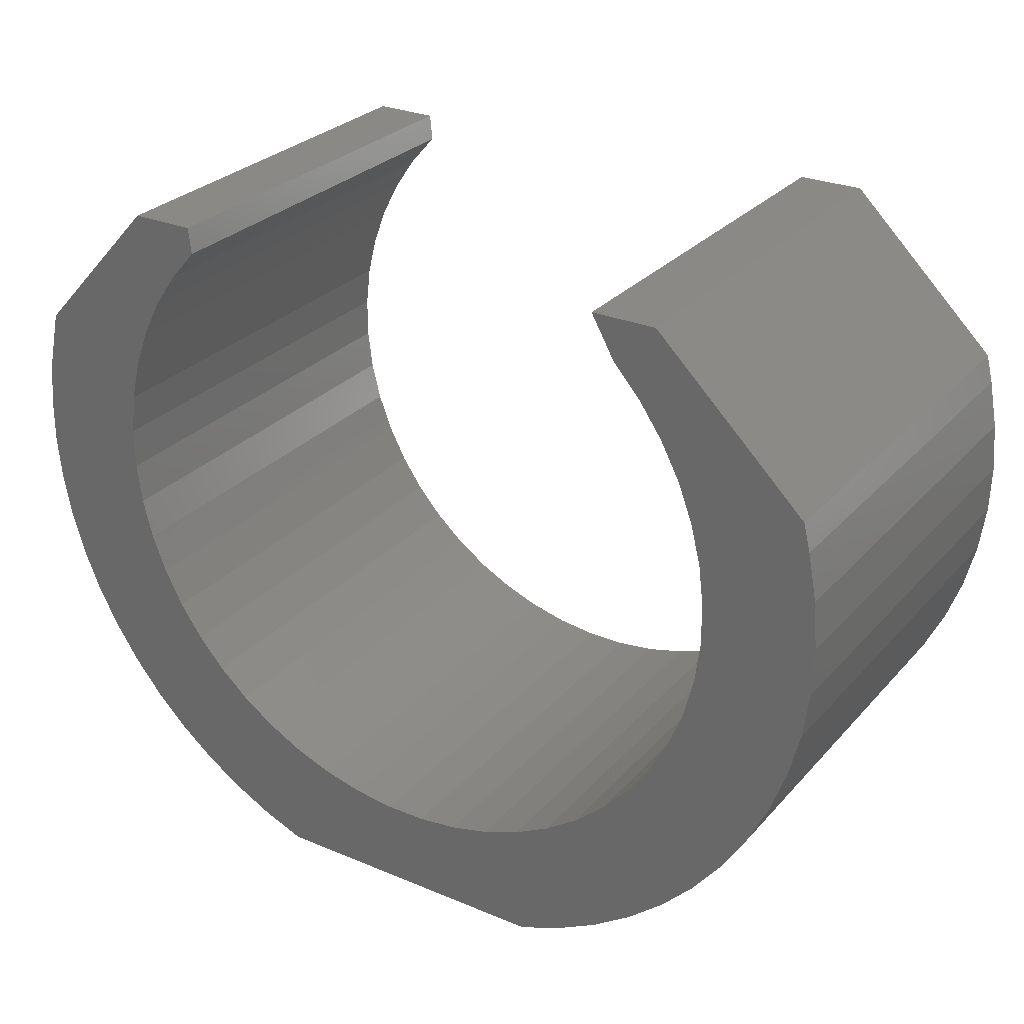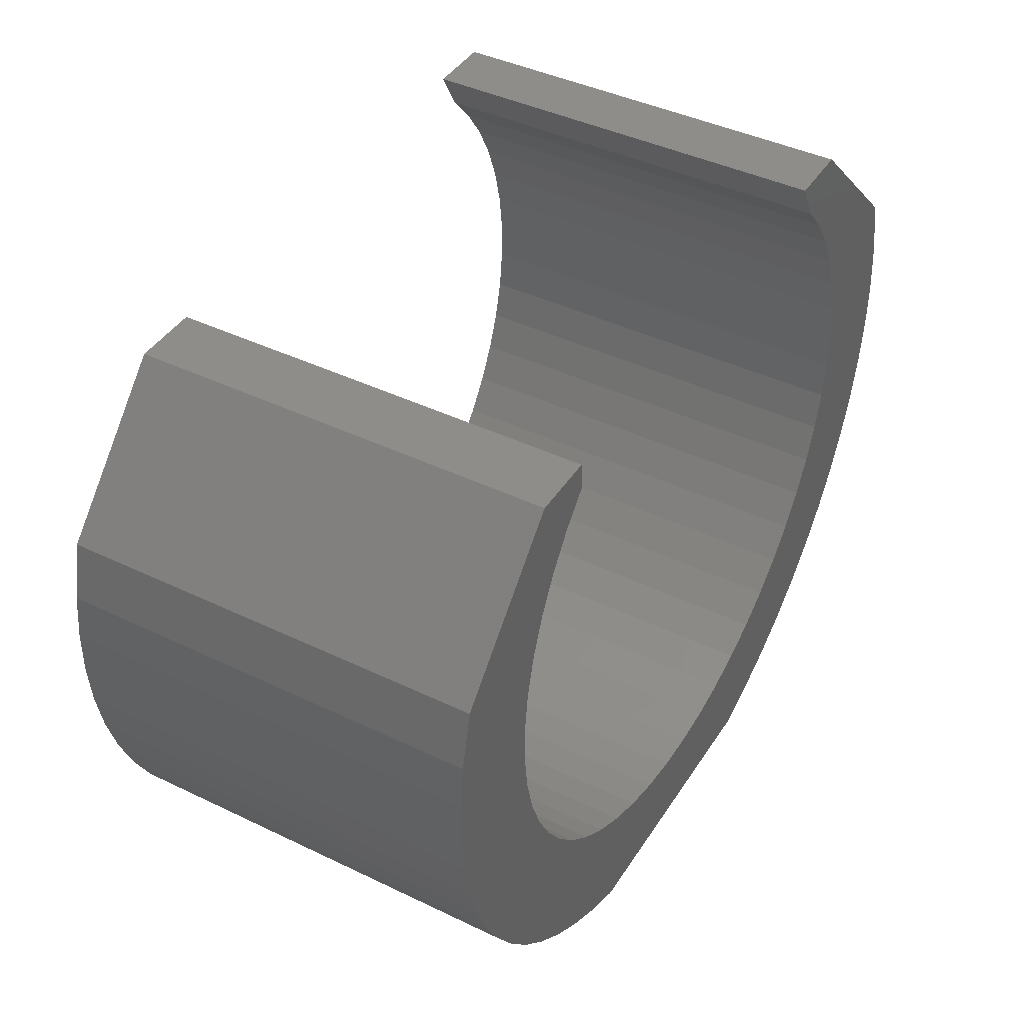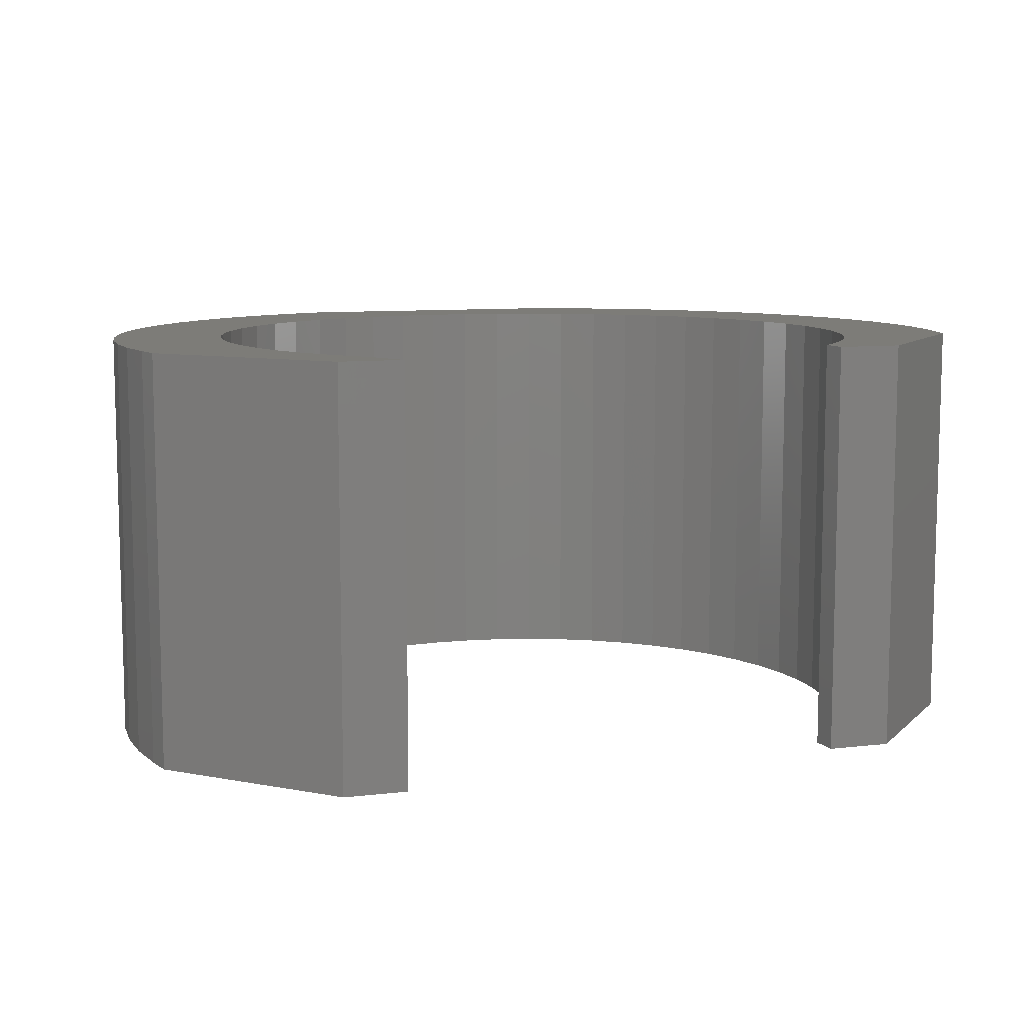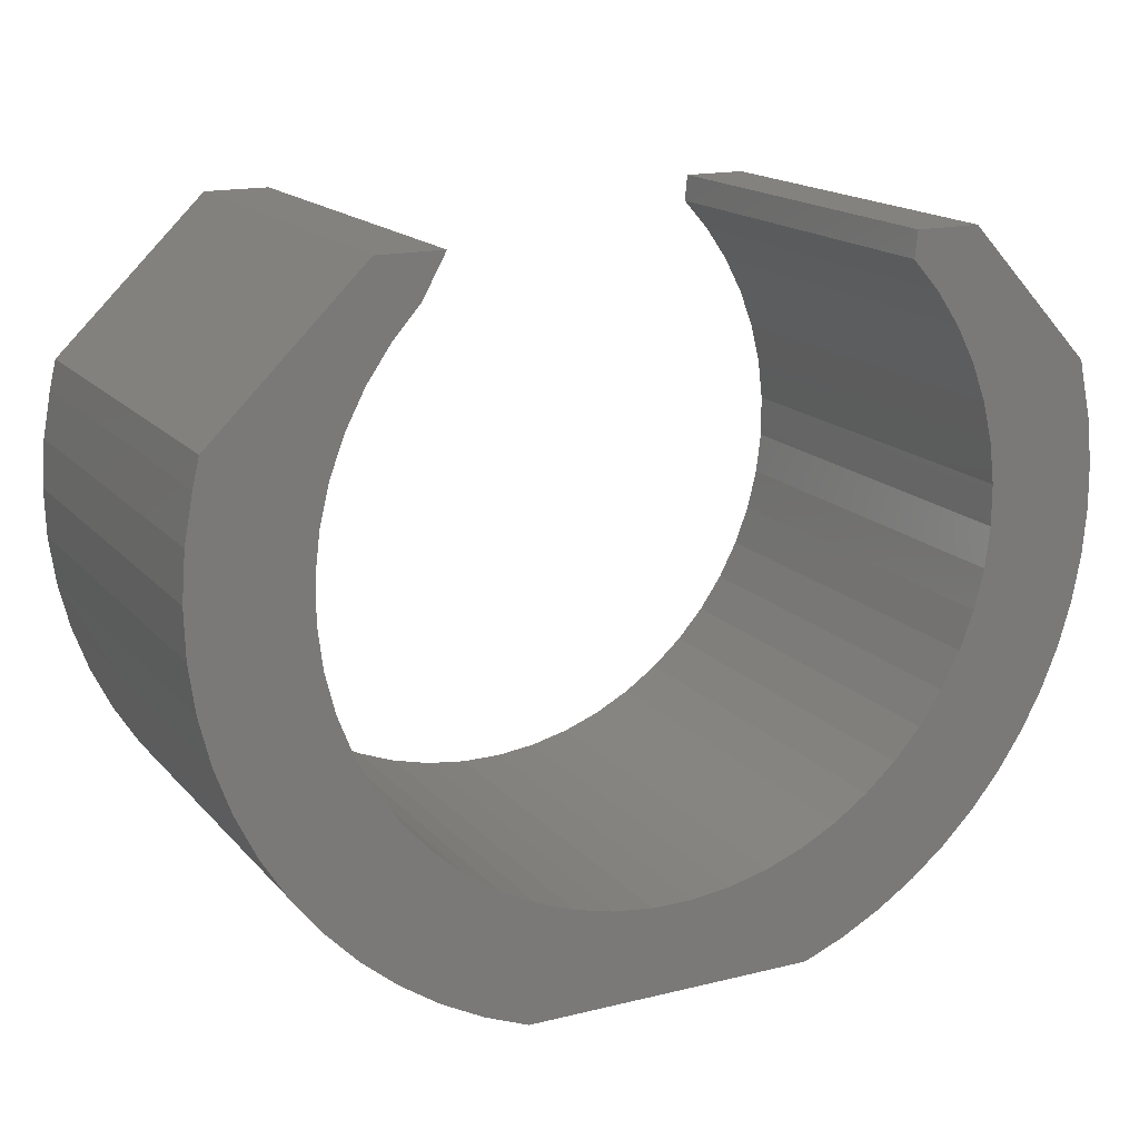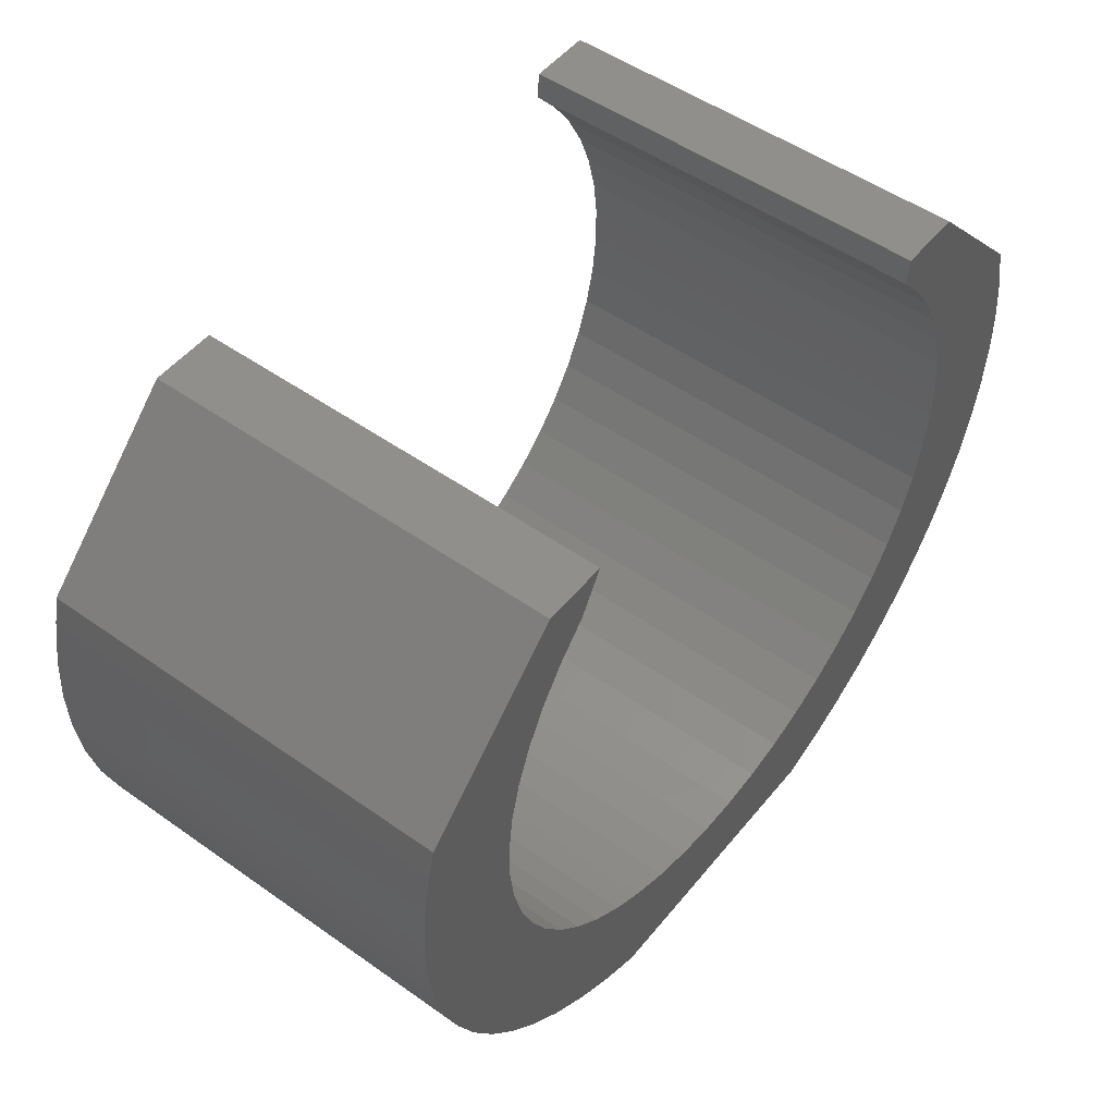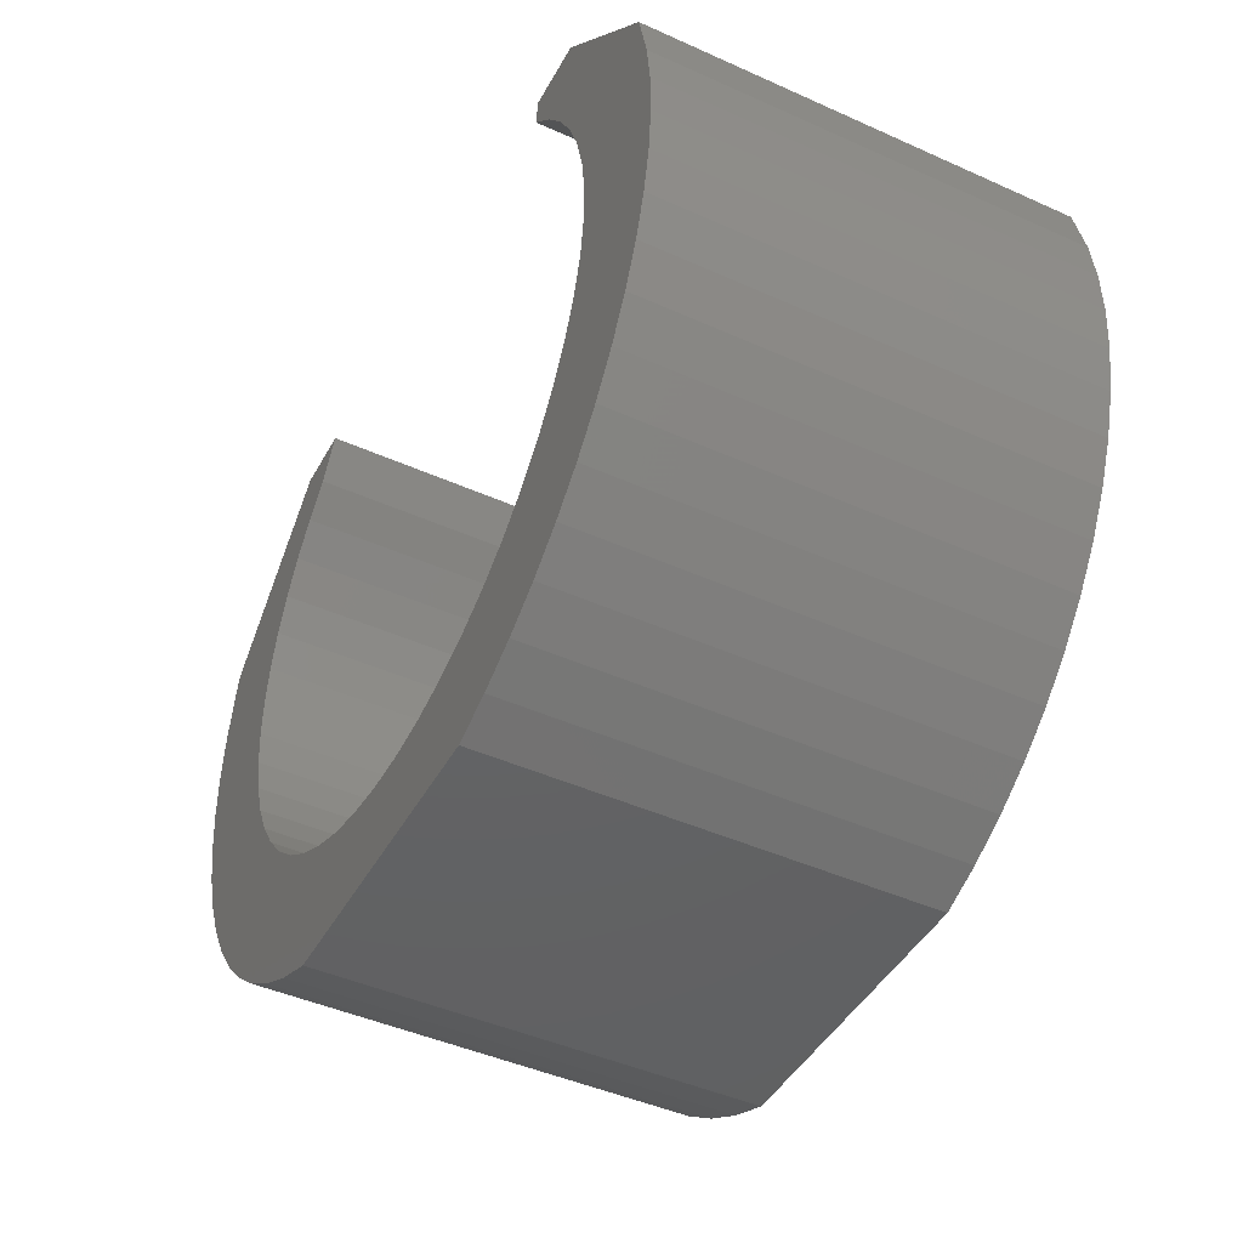
<metadata>
{"format":"stl","ext":"stl","renderer":"f3d","projection":"perspective","resolution":1024,"background":"white","views":[{"elev":28.0,"azim":32.5,"up":"+Y"},{"elev":42.1,"azim":-59.9,"up":"+Y"},{"elev":9.2,"azim":162.6,"up":"+Z"},{"elev":16.5,"azim":153.3,"up":"+Y"},{"elev":50.8,"azim":127.7,"up":"+Y"},{"elev":-45.0,"azim":-117.5,"up":"+Y"}]}
</metadata>
<code>
# stl→obj: 152 verts, 300 faces
v -6.909 1.123 6.5
v -5.164 0.9463 6.5
v -5.012 1.562 6.5
v 6.7 2.075 6.5
v 4.354 4.354 6.5
v 3.354 4.354 6.5
v 3.712 3.712 6.5
v 4.133 3.238 6.5
v 4.493 2.716 6.5
v 4.787 2.155 6.5
v 5.012 1.562 6.5
v 6.804 1.645 6.5
v -6.712 2.018 6.5
v -4.787 2.155 6.5
v -4.493 2.716 6.5
v -4.133 3.238 6.5
v -3.712 3.712 6.5
v -3.756 4.123 6.5
v -4.756 4.123 6.5
v -4.672 -5.213 6.5
v -0.317 -5.24 6.5
v -0.9463 -5.164 6.5
v -1.562 -5.012 6.5
v -2.155 -4.787 6.5
v -5.17 -4.72 6.5
v -4.128 -5.654 6.5
v -3.542 -6.038 6.5
v 3.607 -5.999 6.5
v 4.219 -5.585 6.5
v 0.317 -5.24 6.5
v 6.939 0.919 6.5
v 5.164 0.9463 6.5
v 6.998 0.1827 6.5
v 5.24 0.317 6.5
v 6.978 -0.5555 6.5
v 5.24 -0.317 6.5
v 6.881 -1.288 6.5
v 5.164 -0.9463 6.5
v 5.012 -1.562 6.5
v 6.707 -2.005 6.5
v 4.787 -2.155 6.5
v 6.458 -2.701 6.5
v 4.493 -2.716 6.5
v 6.138 -3.366 6.5
v 4.133 -3.238 6.5
v 5.749 -3.994 6.5
v 3.712 -3.712 6.5
v 3.238 -4.133 6.5
v 5.296 -4.577 6.5
v 2.716 -4.493 6.5
v 4.784 -5.11 6.5
v 2.155 -4.787 6.5
v 1.562 -5.012 6.5
v 0.9463 -5.164 6.5
v -5.24 0.317 6.5
v -6.987 0.4266 6.5
v -5.24 -0.317 6.5
v -6.995 -0.2738 6.5
v -5.164 -0.9463 6.5
v -6.932 -0.9715 6.5
v -5.012 -1.562 6.5
v -6.8 -1.66 6.5
v -4.787 -2.155 6.5
v -6.601 -2.331 6.5
v -4.493 -2.716 6.5
v -6.335 -2.979 6.5
v -4.133 -3.238 6.5
v -3.712 -3.712 6.5
v -6.005 -3.597 6.5
v -3.238 -4.133 6.5
v -5.615 -4.179 6.5
v -2.716 -4.493 6.5
v 2.955 -6.346 6.5
v -2.921 -6.362 6.5
v 2.27 -6.622 6.5
v -2.27 -6.622 6.5
v -5.012 1.562 0
v -5.164 0.9463 0
v -6.909 1.123 0
v 6.7 2.075 0
v 6.804 1.645 0
v 5.012 1.562 0
v 4.787 2.155 0
v 4.493 2.716 0
v 4.133 3.238 0
v 3.712 3.712 0
v 3.354 4.354 0
v 4.354 4.354 0
v -6.712 2.018 0
v -4.756 4.123 0
v -3.756 4.123 0
v -3.712 3.712 0
v -4.133 3.238 0
v -4.493 2.716 0
v -4.787 2.155 0
v -4.672 -5.213 0
v -5.17 -4.72 0
v -2.155 -4.787 0
v -1.562 -5.012 0
v -0.9463 -5.164 0
v -0.317 -5.24 0
v -4.128 -5.654 0
v 0.317 -5.24 0
v 4.219 -5.585 0
v 3.607 -5.999 0
v -3.542 -6.038 0
v 5.012 -1.562 0
v 5.164 -0.9463 0
v 6.881 -1.288 0
v 5.24 -0.317 0
v 6.978 -0.5555 0
v 5.24 0.317 0
v 6.998 0.1827 0
v 5.164 0.9463 0
v 6.939 0.919 0
v 3.238 -4.133 0
v 3.712 -3.712 0
v 5.749 -3.994 0
v 4.133 -3.238 0
v 6.138 -3.366 0
v 4.493 -2.716 0
v 6.458 -2.701 0
v 4.787 -2.155 0
v 6.707 -2.005 0
v 1.562 -5.012 0
v 2.155 -4.787 0
v 4.784 -5.11 0
v 2.716 -4.493 0
v 5.296 -4.577 0
v 0.9463 -5.164 0
v -4.133 -3.238 0
v -6.335 -2.979 0
v -4.493 -2.716 0
v -6.601 -2.331 0
v -4.787 -2.155 0
v -6.8 -1.66 0
v -5.012 -1.562 0
v -6.932 -0.9715 0
v -5.164 -0.9463 0
v -6.995 -0.2738 0
v -5.24 -0.317 0
v -6.987 0.4266 0
v -5.24 0.317 0
v -2.716 -4.493 0
v -5.615 -4.179 0
v -3.238 -4.133 0
v -6.005 -3.597 0
v -3.712 -3.712 0
v 2.955 -6.346 0
v -2.921 -6.362 0
v 2.27 -6.622 0
v -2.27 -6.622 0
f 1 2 3
f 4 5 6
f 4 6 7
f 4 7 8
f 4 8 9
f 4 9 10
f 4 10 11
f 4 11 12
f 13 1 3
f 13 3 14
f 13 14 15
f 13 15 16
f 13 16 17
f 13 17 18
f 13 18 19
f 20 21 22
f 20 22 23
f 20 23 24
f 20 24 25
f 26 27 28
f 26 28 29
f 26 29 30
f 26 30 21
f 26 21 20
f 12 11 31
f 31 11 32
f 31 32 33
f 33 32 34
f 33 34 35
f 35 34 36
f 35 36 37
f 37 36 38
f 37 38 39
f 37 39 40
f 40 39 41
f 40 41 42
f 42 41 43
f 42 43 44
f 44 43 45
f 44 45 46
f 46 45 47
f 46 47 48
f 46 48 49
f 49 48 50
f 49 50 51
f 51 50 52
f 51 52 53
f 30 29 54
f 54 29 51
f 54 51 53
f 2 1 55
f 55 1 56
f 55 56 57
f 57 56 58
f 57 58 59
f 59 58 60
f 59 60 61
f 61 60 62
f 61 62 63
f 63 62 64
f 63 64 65
f 65 64 66
f 65 66 67
f 67 66 68
f 68 66 69
f 68 69 70
f 70 69 71
f 70 71 72
f 72 71 25
f 72 25 24
f 28 27 73
f 73 27 74
f 73 74 75
f 75 74 76
f 77 78 79
f 80 81 82
f 80 82 83
f 80 83 84
f 80 84 85
f 80 85 86
f 80 86 87
f 80 87 88
f 89 90 91
f 89 91 92
f 89 92 93
f 89 93 94
f 89 94 95
f 89 95 77
f 89 77 79
f 96 97 98
f 96 98 99
f 96 99 100
f 96 100 101
f 102 96 101
f 102 101 103
f 102 103 104
f 102 104 105
f 102 105 106
f 107 108 109
f 109 108 110
f 109 110 111
f 111 110 112
f 111 112 113
f 113 112 114
f 113 114 115
f 115 114 82
f 115 82 81
f 116 117 118
f 118 117 119
f 118 119 120
f 120 119 121
f 120 121 122
f 122 121 123
f 122 123 124
f 124 123 107
f 124 107 109
f 125 126 127
f 127 126 128
f 127 128 129
f 129 128 116
f 129 116 118
f 125 127 130
f 130 127 104
f 130 104 103
f 131 132 133
f 133 132 134
f 133 134 135
f 135 134 136
f 135 136 137
f 137 136 138
f 137 138 139
f 139 138 140
f 139 140 141
f 141 140 142
f 141 142 143
f 143 142 79
f 143 79 78
f 98 97 144
f 144 97 145
f 144 145 146
f 146 145 147
f 146 147 148
f 148 147 132
f 148 132 131
f 105 149 106
f 106 149 150
f 149 151 150
f 150 151 152
f 103 54 130
f 130 54 53
f 130 53 125
f 125 53 52
f 125 52 126
f 126 52 50
f 126 50 128
f 128 50 48
f 128 48 116
f 116 48 47
f 116 47 117
f 117 47 45
f 117 45 119
f 119 45 43
f 119 43 121
f 121 43 41
f 121 41 123
f 123 41 39
f 123 39 107
f 107 39 38
f 107 38 108
f 108 38 36
f 108 36 110
f 110 36 34
f 110 34 112
f 112 34 32
f 112 32 114
f 114 32 11
f 114 11 82
f 82 11 10
f 82 10 83
f 83 10 9
f 83 9 84
f 84 9 8
f 84 8 85
f 85 8 7
f 85 7 86
f 54 103 30
f 30 103 101
f 30 101 21
f 21 101 100
f 21 100 22
f 22 100 99
f 22 99 23
f 23 99 98
f 23 98 24
f 24 98 144
f 24 144 72
f 72 144 146
f 72 146 70
f 70 146 148
f 70 148 68
f 68 148 131
f 68 131 67
f 67 131 133
f 67 133 65
f 65 133 135
f 65 135 63
f 63 135 137
f 63 137 61
f 61 137 139
f 61 139 59
f 59 139 141
f 59 141 57
f 57 141 143
f 57 143 55
f 55 143 78
f 55 78 2
f 2 78 77
f 2 77 3
f 3 77 95
f 3 95 14
f 14 95 94
f 14 94 15
f 15 94 93
f 15 93 16
f 16 93 92
f 16 92 17
f 87 86 6
f 6 86 7
f 87 6 88
f 88 6 5
f 80 88 4
f 4 88 5
f 81 80 12
f 12 80 4
f 81 12 115
f 115 12 31
f 115 31 113
f 113 31 33
f 113 33 111
f 111 33 35
f 111 35 109
f 109 35 37
f 109 37 124
f 124 37 40
f 124 40 122
f 122 40 42
f 122 42 120
f 120 42 44
f 120 44 118
f 118 44 46
f 118 46 129
f 129 46 49
f 129 49 127
f 127 49 51
f 127 51 104
f 104 51 29
f 104 29 105
f 105 29 28
f 105 28 149
f 149 28 73
f 149 73 151
f 151 73 75
f 151 75 152
f 152 75 76
f 152 76 150
f 150 76 74
f 150 74 106
f 106 74 27
f 106 27 102
f 102 27 26
f 102 26 96
f 96 26 20
f 96 20 97
f 97 20 25
f 97 25 145
f 145 25 71
f 145 71 147
f 147 71 69
f 147 69 132
f 132 69 66
f 132 66 134
f 134 66 64
f 134 64 136
f 136 64 62
f 136 62 138
f 138 62 60
f 138 60 140
f 140 60 58
f 140 58 142
f 142 58 56
f 142 56 79
f 79 56 1
f 89 79 13
f 13 79 1
f 89 13 90
f 90 13 19
f 90 19 91
f 91 19 18
f 91 18 92
f 92 18 17

</code>
